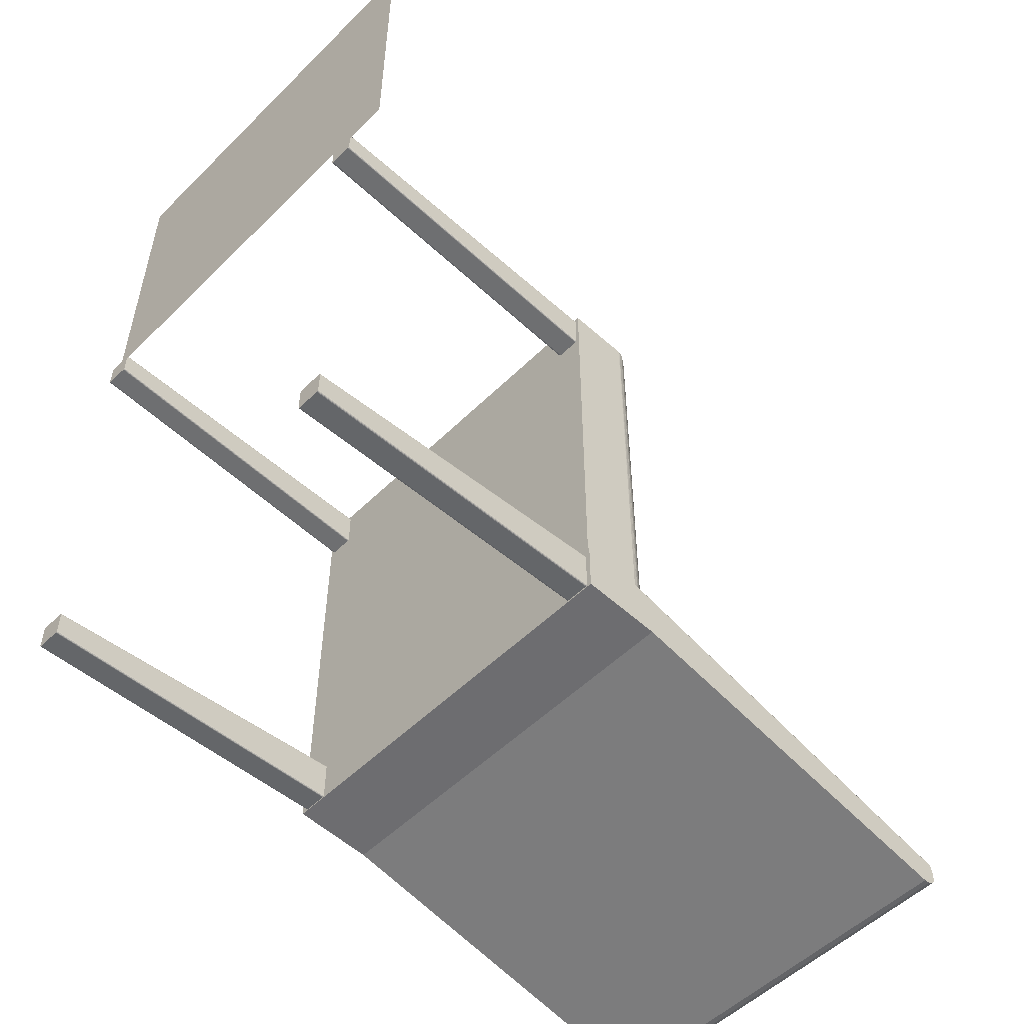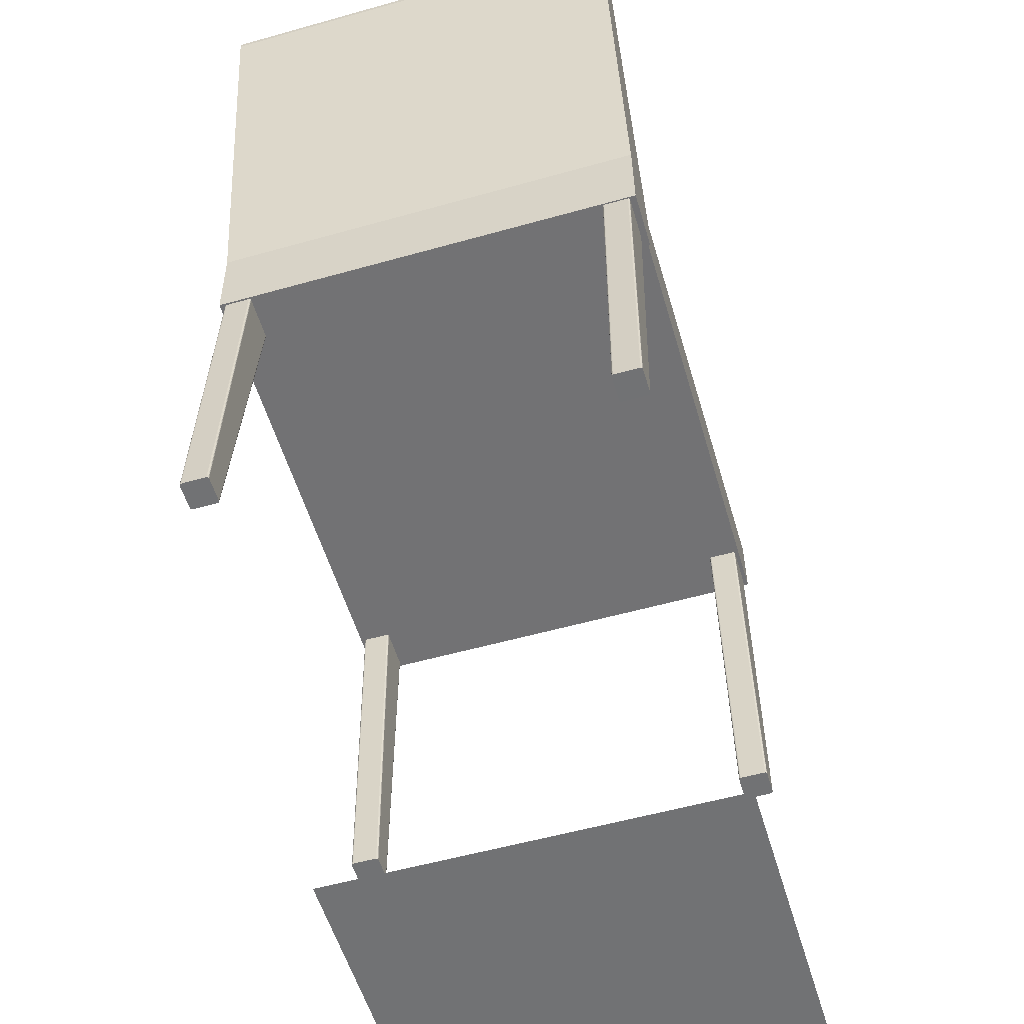
<metadata>
{"format":"obj","ext":"obj","renderer":"f3d","projection":"perspective","resolution":1024,"background":"white","views":[{"elev":-53.1,"azim":46.3,"up":"+Z"},{"elev":-55.6,"azim":-163.5,"up":"+Y"}]}
</metadata>
<code>
g Mesh1 Group1 Model
v 2.533 46.26 -40.03
v 2.543 46.26 -32.33
v 41.63 46.21 -40.08
f 1 2 3
v 1.694 46.03 -45.03
f 2 1 4
v 2.533 46.26 -40.33
f 4 1 5
v 2.533 45.96 -40.33
f 1 6 5
v 2.533 45.96 -40.03
f 7 6 1
v 41.63 45.91 -40.38
f 6 7 8
v 41.63 45.91 -40.08
f 8 7 9
f 9 7 3
f 3 7 1
v 41.63 46.21 -40.38
f 10 9 3
f 8 9 10
f 5 8 10
f 6 8 5
v 41.63 46.21 -45.08
f 10 11 5
v 42.06 46.14 -45.08
f 10 12 11
f 3 12 10
v 42.12 46.12 -45.08
f 3 13 12
v 42.13 46.11 -45.08
f 14 13 3
v 42.23 46.62 -45.17
f 15 13 14
v 41.88 46.48 -45.14
f 16 13 15
f 16 12 13
f 11 12 16
v 41.68 46.3 -45.1
f 16 17 11
v 0.333 52.39 -46.38
f 18 17 16
v 2.316 46.51 -45.08
f 19 17 18
v 2.493 46.34 -45.05
f 20 17 19
f 20 11 17
v 2.527 46.26 -45.03
f 21 11 20
f 5 11 21
v 2.085 46.19 -45.03
f 21 22 5
f 22 21 20
f 19 22 20
v 2.271 46.53 -45.09
f 23 22 19
v 2.037 46.17 -45.03
f 23 24 22
v 1.72 46.04 -45.03
f 25 24 23
f 5 24 25
f 5 22 24
f 4 5 25
v 1.175 46.26 -45.05
f 25 26 4
v 1.888 46.7 -45.13
f 27 26 25
v 1.176 46.79 -45.15
f 28 26 27
v 0.3273 46.8 -45.15
f 28 29 26
f 29 28 18
f 18 28 27
v 1.927 46.68 -45.12
f 18 27 30
f 27 25 30
f 30 25 23
f 23 18 30
f 19 18 23
v 0.2455 46.34 -45.07
f 31 29 18
v 0.2863 46.48 -45.08
f 32 29 31
f 26 29 32
f 32 31 26
v 0.222 46.26 -45.07
f 26 31 33
v 0.2012 87.82 -54.27
f 34 33 31
v -0.03429 88.26 -54.54
f 35 33 34
v 0.06884 45.72 -45.03
f 35 36 33
v -0.08576 45.1 -45.03
f 37 36 35
v -0.02277 44.48 -45.03
f 37 38 36
v -0.3078 44.22 -45.03
f 39 38 37
v -0.2996 43.94 -45.03
f 39 40 38
v -0.3723 43.8 -45.03
f 41 40 39
v -0.4066 43.42 0.4627
f 42 40 41
v -0.2544 43.95 0.3104
f 43 40 42
f 43 38 40
v 0.4764 45.1 -45.03
f 44 38 43
f 36 38 44
v 0.5862 45.2 -45.03
f 36 44 45
v 0.07353 44.53 -0.01759
f 44 46 45
f 44 43 46
v 43.78 44.98 -0.4923
f 43 47 46
v 44.19 44.48 -0.07529
f 43 48 47
v 44.23 44.42 -0.04146
f 49 48 43
v 44.16 44.41 -45.09
f 49 50 48
v 44.27 44.27 -45.09
f 49 51 50
v 44.52 43.89 0.2519
f 52 51 49
v 44.43 43.96 -45.09
f 52 53 51
v 44.49 43.81 -45.09
f 54 53 52
v 44.45 44.18 -45.09
f 55 53 54
f 51 53 55
f 51 55 50
v 44.23 45.13 -45.09
f 50 55 56
v 44.23 45.14 -45.09
v 44.78 88.85 -55.31
f 57 56 55 58
v 43.73 44.98 -45.08
f 59 56 57
f 50 56 59
f 50 59 47
v 43.63 45.15 -0.6398
f 59 60 47
v 43.61 45.17 -0.6586
f 59 61 60
v 43.24 45.48 -1.031
f 62 61 59
v 0.639 45.21 -0.5836
f 61 62 63
v 42.9 45.75 -1.368
f 62 64 63
v 43.18 45.48 -45.08
f 62 65 64
v 43.7 45.02 -45.08
f 62 66 65
f 59 66 62
f 59 57 66
v 44.08 45.66 -45.08
f 66 57 67
v 44.28 88.21 -54.61
f 68 67 57
v 43.98 45.98 -45.09
f 69 67 68
v 42.98 45.66 -45.08
f 70 67 69
f 65 67 70
f 66 67 65
f 64 65 70
v 42.69 45.86 -1.576
f 64 70 71
v 42.85 45.75 -45.08
f 72 71 70
v 42.63 45.87 -45.08
f 73 71 72
v 42.52 45.95 -1.748
f 73 74 71
v 42.43 45.98 -45.08
f 75 74 73
v 42.22 46.1 -2.043
f 75 76 74
v 42.29 46.06 -45.08
f 77 76 75
v 42.19 46.11 -2.076
f 77 78 76
f 14 78 77
v 41.65 46.21 -24.08
f 14 79 78
v 41.65 46.21 -24.38
f 80 79 14
v 41.65 45.91 -24.08
f 80 81 79
v 41.65 45.91 -24.38
f 82 81 80
v 2.554 45.96 -24.03
f 82 83 81
v 2.553 45.96 -24.33
f 84 83 82
v 2.554 46.26 -24.03
f 83 84 85
v 2.554 46.26 -24.33
f 85 84 86
f 84 82 86
f 86 82 80
v 41.64 46.21 -32.08
f 87 86 80
v 2.544 46.26 -32.03
f 88 86 87
f 4 86 88
f 85 86 4
v 2.564 46.26 -16.33
f 89 85 4
f 85 89 79
v 41.66 46.21 -16.38
f 79 89 90
v 41.66 45.91 -16.38
f 89 91 90
v 2.564 45.96 -16.33
f 92 91 89
v 2.564 45.96 -16.03
f 92 93 91
v 2.565 46.26 -16.03
f 93 92 94
f 94 92 89
v 1.749 46 -1.695
f 94 89 95
f 95 89 4
v 1.175 45.72 -45.03
f 95 4 96
f 4 26 96
f 36 96 26
f 45 96 36
f 95 96 45
v 1.368 45.81 -1.314
f 97 95 45
f 71 95 97
f 74 95 71
f 76 95 74
f 76 78 95
v 2.043 46.15 -1.99
f 78 98 95
v 2.582 46.26 -2.531
f 78 99 98
v 41.68 46.21 -2.582
f 100 99 78
v 41.68 46.21 -8.078
f 101 99 100
v 2.575 46.26 -8.027
f 102 99 101
f 102 98 99
f 102 95 98
v 2.575 46.26 -8.327
f 103 95 102
f 103 94 95
v 41.66 46.21 -16.08
f 94 103 104
v 41.67 46.21 -8.378
f 104 103 105
v 41.67 45.91 -8.378
f 103 106 105
v 2.574 45.96 -8.327
f 107 106 103
v 2.575 45.96 -8.027
f 107 108 106
f 108 107 102
f 102 107 103
f 101 108 102
v 41.67 45.91 -8.078
f 109 108 101
f 106 108 109
f 106 109 105
f 105 109 101
f 78 105 101
f 104 105 78
f 90 104 78
v 41.66 45.91 -16.08
f 90 110 104
f 91 110 90
f 91 93 110
f 110 93 104
f 104 93 94
f 90 78 79
f 78 101 100
v 0.6578 45.23 -0.6024
f 71 97 111
f 97 45 111
f 45 63 111
f 45 46 63
f 46 47 63
f 63 47 60
f 63 60 61
f 63 71 111
f 63 64 71
f 26 33 36
f 79 83 85
f 81 83 79
f 4 88 2
v 2.543 45.96 -32.33
f 88 112 2
v 2.543 45.96 -32.03
f 113 112 88
v 41.64 45.91 -32.38
f 112 113 114
v 41.64 45.91 -32.08
f 114 113 115
f 115 113 87
f 87 113 88
v 41.64 46.21 -32.38
f 116 115 87
f 114 115 116
f 2 114 116
f 112 114 2
f 3 2 116
f 3 116 14
f 14 116 87
f 14 87 80
f 15 14 77
f 77 75 15
v 42.36 46.67 -45.19
f 15 75 117
f 117 75 73
v 42.98 46.74 -45.2
f 117 73 118
v 42.98 46.2 -45.11
f 118 73 119
f 119 73 72
f 119 72 70
f 70 69 119
v 43.94 46.2 -45.12
f 120 119 69
v 43.91 46.32 -45.14
f 121 119 120
f 121 118 119
v 43.83 46.74 -45.2
f 122 118 121
v 43.83 52.33 -46.44
f 122 123 118
f 121 123 122
v 43.83 52.63 -46.5
f 121 124 123
v 43.84 60.15 -48.16
f 125 124 121
v 0.3333 52.69 -46.45
f 125 126 124
v 0.341 60.2 -48.11
f 127 126 125
f 126 127 31
v 0.3413 60.5 -48.17
v 0.3489 68.01 -49.83
f 127 128 129 31
v 0.3408 60.44 -48.47
f 127 130 128
v 0.3405 60.14 -48.4
f 131 130 127
v 43.84 60.38 -48.52
f 131 132 130
v 43.84 60.09 -48.46
f 133 132 131
v 43.84 60.44 -48.23
f 132 133 134
f 134 133 125
f 133 131 125
f 125 131 127
v 43.85 67.96 -49.89
f 135 134 125 121
f 135 128 134
f 129 128 135
v 0.3485 67.95 -50.13
f 135 136 129
v 43.85 67.9 -50.18
f 137 136 135
v 43.85 68.19 -50.25
f 137 138 136
v 43.85 68.26 -49.96
f 138 137 139
f 139 137 135
v 43.96 87.52 -54.25
f 139 135 121 140
v 44.07 87.85 -54.37
f 140 121 141
v 44.27 88.2 -54.61
f 141 121 142
f 142 121 68
f 68 121 120
f 68 120 69
v -0.03719 88.27 -54.55
f 68 143 142
v -0.06433 88.32 -54.58
f 68 144 143
v 44.33 88.3 -54.67
f 145 144 68
v -0.08926 88.36 -54.61
f 145 146 144
v -0.2009 88.51 -54.75
f 147 146 145
f 39 146 147
f 144 146 39
f 144 39 143
f 143 39 37
f 143 37 35
f 142 143 35
f 142 35 141
f 141 35 34
v 0.2818 87.57 -54.19
f 141 34 148
f 34 31 148
v 0.3492 68.31 -49.9
f 148 31 129 149
v 0.3488 68.25 -50.19
f 129 150 149
f 136 150 129
f 136 138 150
f 150 138 149
f 149 138 139
v 43.86 75.77 -51.62
f 151 149 139
v 0.3569 75.83 -51.56
f 152 149 151
v 0.3572 76.12 -51.63
f 153 148 149 152
v 0.3649 83.64 -53.28
f 153 154 148
v 43.86 83.58 -53.34
f 154 153 155
v 43.86 76.07 -51.68
f 155 153 156
v 43.86 76 -51.97
f 153 157 156
v 0.3567 76.06 -51.92
f 158 157 153
v 0.3564 75.77 -51.85
f 159 157 158
v 43.86 75.71 -51.91
f 160 157 159
f 157 160 156
f 156 160 151
f 160 159 151
f 151 159 152
f 159 158 152
f 152 158 153
f 156 151 139 140
f 155 156 140
v 43.87 83.88 -53.41
f 140 161 155
v 43.87 87.25 -54.15
f 162 161 140
v 0.3652 83.94 -53.35
f 161 162 163
v 0.3686 87.3 -54.09
f 163 162 164
f 140 164 162
f 140 148 164
f 141 148 140
f 148 163 164
f 148 154 163
v 0.3647 83.87 -53.64
f 154 165 163
v 0.3644 83.58 -53.58
f 166 165 154
v 43.86 83.81 -53.7
f 166 167 165
v 43.86 83.52 -53.64
f 168 167 166
f 167 168 161
f 161 168 155
f 168 166 155
f 155 166 154
f 163 167 161
f 165 167 163
v -0.532 88.9 -55.25
f 39 147 169
f 169 147 145
v -0.5698 88.96 -55.34
f 170 169 145
v -0.5573 88.93 -55.29
f 171 169 170
v -0.5557 42.74 -45.03
f 171 172 169
v -0.6651 41.9 -45.03
f 171 173 172
v -0.6077 89.01 -55.43
f 174 173 171
v -0.6724 41.85 -45.03
f 174 175 173
v -0.6291 89.04 -55.5
f 176 175 174
v -0.6793 41.63 -45.03
f 176 177 175
v -0.631 89.04 -55.5
f 178 177 176
v -0.6827 45.26 -51.3
f 179 177 178
v -0.6863 36.26 -45.03
f 179 180 177
v -0.6941 36.26 -51.03
f 181 180 179
v -0.4863 36.26 -45.03
f 180 181 182
v 44.61 36.2 -45.09
f 182 181 183
v 44.81 36.2 -51.09
f 181 184 183
f 181 179 184
v 44.82 45.2 -51.36
f 184 179 185
v -0.6372 87.5 -58.72
f 179 186 185
v -0.633 89.26 -57.24
f 179 187 186
v -0.632 89.26 -56.53
f 179 188 187
f 178 188 179
v 44.87 89.2 -56.59
f 178 189 188
v 44.87 88.98 -55.56
f 178 190 189
f 176 190 178
v 44.87 88.98 -55.56
f 176 191 190
v 44.84 88.94 -55.49
f 192 191 176
v 44.79 41.93 -45.09
f 192 193 191
v 44.72 42.6 -45.09
f 192 194 193
f 58 194 192
v 44.71 42.7 -45.09
f 58 195 194
v 44.63 43.21 -45.09
f 196 195 58
f 183 195 196
f 183 194 195
f 193 194 183
v 44.82 41.57 -45.09
f 193 183 197
v 44.81 36.2 -45.09
f 197 183 198
f 183 184 198
f 198 184 197
f 197 184 185
f 185 189 197
v 44.87 89.2 -57.3
f 185 199 189
v 44.86 87.44 -58.78
f 200 199 185
v 44.86 88.67 -58.45
f 200 201 199
v 44.86 88.09 -58.75
f 202 201 200
v -0.6352 88.73 -58.39
f 203 201 202
v -0.634 89.12 -57.87
f 204 201 203
v 44.87 89.06 -57.93
f 204 205 201
f 187 205 204
f 187 199 205
f 187 188 199
f 199 188 189
f 201 205 199
f 186 187 204
f 186 204 203
v -0.6363 88.15 -58.69
f 203 206 186
f 203 202 206
f 206 202 200
f 206 200 186
f 185 186 200
f 197 189 190
f 193 197 190
f 191 193 190
v 44.67 36.2 0.4142
f 196 207 183
v 44.68 43.2 0.4142
f 208 207 196
v -0.4268 36.26 0.4732
f 208 209 207
v -0.4176 43.26 0.4732
f 210 209 208
f 210 182 209
v -0.4863 43.27 -45.03
f 211 182 210
f 211 172 182
f 169 172 211
f 169 211 39
f 39 211 41
f 210 41 211
f 42 41 210
v 44.62 43.53 0.3539
f 210 212 42
v 44.67 43.36 0.4034
f 210 213 212
f 208 213 210
f 208 196 213
v 44.57 43.54 -45.09
f 213 196 214
v 44.55 43.7 -45.09
f 214 196 215
f 215 196 58
f 58 55 215
f 55 54 215
v 44.55 43.64 -45.09
f 215 54 216
f 52 216 54
f 214 216 52
f 215 216 214
f 212 214 52
f 213 214 212
f 42 212 52
f 42 52 43
f 43 52 49
f 182 172 173
f 182 173 177
f 177 173 175
f 177 180 182
f 182 183 209
f 209 183 207
f 176 58 192
v 44.77 88.85 -55.3
f 176 217 58
v 44.44 88.46 -54.81
f 218 217 176
f 218 57 217
f 145 57 218
f 68 57 145
f 176 145 218
f 170 145 176 174
f 170 174 171
f 217 57 58
f 128 132 134
f 130 132 128
f 31 18 126
v 0.3329 52.62 -46.74
f 18 219 126
v 0.3326 52.33 -46.68
f 220 219 18
v 43.83 52.57 -46.8
f 220 221 219
v 43.83 52.27 -46.73
f 222 221 220
f 221 222 124
f 124 222 123
f 222 220 123
f 123 220 18
f 18 16 123
f 123 16 15
f 123 15 117
f 118 123 117
f 126 221 124
f 219 221 126
f 48 50 47
g Mesh2 Group2 Cadeira_Fafa1 Model
v 44.07 2.202e-14 -52.4
v 41.57 2.08e-14 -52.4
v 44.07 36.26 -50.9
f 223 224 225
v 44.27 2.212e-14 -52.2
f 226 224 223
v 41.57 2.08e-14 -49.4
f 227 224 226
v 41.37 2.07e-14 -49.6
f 227 228 224
v 41.52 2.077e-14 -49.41
f 229 228 227
v 41.4 2.071e-14 -49.5
f 229 230 228
v 41.47 2.075e-14 -49.43
f 231 230 229
v 41.4 36.26 -46.1
f 231 232 230
v 41.47 36.26 -46.03
f 231 233 232
v 41.52 36.26 -46.01
f 234 233 231
v 41.37 36.26 -46.2
f 234 235 233
v 41.57 36.26 -46
f 236 235 234
v 41.37 36.26 -50.7
f 236 237 235
v 41.57 36.26 -50.9
f 238 237 236
v 41.39 36.26 -50.78
f 238 239 237
v 41.43 36.26 -50.84
f 240 239 238
v 41.39 2.071e-14 -52.28
f 241 239 240
v 41.37 2.07e-14 -52.2
f 242 239 241
f 242 237 239
f 228 237 242
f 235 237 228
f 230 235 228
f 230 232 235
f 235 232 233
f 242 224 228
f 241 224 242
v 41.5 2.076e-14 -52.38
f 241 243 224
v 41.43 2.073e-14 -52.34
f 244 243 241
v 41.5 36.26 -50.88
f 244 245 243
f 244 240 245
f 241 240 244
f 238 245 240
f 243 245 238
f 243 238 224
f 225 224 238
v 44.27 36.26 -50.7
f 246 225 238
v 44.26 36.26 -50.78
f 247 225 246
v 44.15 36.26 -50.88
f 247 248 225
v 44.21 36.26 -50.84
f 249 248 247
v 44.15 2.206e-14 -52.38
f 250 248 249
f 223 248 250
f 223 225 248
v 44.21 2.209e-14 -52.34
f 223 250 251
f 250 249 251
f 251 249 247
v 44.26 2.211e-14 -52.28
f 251 247 252
f 252 247 246
f 252 246 226
v 44.27 36.26 -46.2
f 253 226 246
v 44.27 2.212e-14 -49.6
f 254 226 253
f 254 227 226
v 44.07 2.202e-14 -49.4
f 254 255 227
v 44.26 2.211e-14 -49.52
f 256 255 254
v 44.15 2.206e-14 -49.42
f 256 257 255
v 44.21 2.209e-14 -49.46
f 258 257 256
v 44.15 36.26 -46.02
f 259 257 258
v 44.07 36.26 -46
f 260 257 259
f 260 255 257
f 260 236 255
f 253 236 260
f 253 238 236
f 246 238 253
v 44.26 36.26 -46.12
f 260 261 253
v 44.21 36.26 -46.06
f 260 262 261
f 259 262 260
f 259 258 262
f 262 258 256
f 262 256 261
f 261 256 254
f 261 254 253
f 255 236 227
f 227 236 229
f 229 236 234
f 229 234 231
f 226 223 252
f 252 223 251
g Mesh3 Group2 Cadeira_Fafa1 Model
v 41.37 2.07e-14 -2.6
v 41.37 2.07e-14 -0.1
v 41.37 36.26 -4.2
f 263 264 265
v 41.57 2.08e-14 -2.8
f 266 264 263
v 41.57 2.08e-14 0.1
f 267 264 266
v 41.4 2.071e-14 -0
f 267 268 264
v 41.47 2.075e-14 0.07321
f 269 268 267
v 41.4 36.26 -0
f 270 268 269
v 41.37 36.26 -0.1
f 271 268 270
f 271 264 268
f 265 264 271
v 41.57 36.26 0.1
f 271 272 265
v 41.47 36.26 0.07321
f 271 273 272
f 270 273 271
f 270 269 273
f 273 269 267
f 273 267 272
v 44.07 2.202e-14 0.1
f 267 274 272
f 266 274 267
v 44.07 2.202e-14 -2.8
f 275 274 266
v 44.27 2.212e-14 -2.6
f 276 274 275
v 44.27 2.212e-14 -0.1
f 277 274 276
v 44.17 2.207e-14 0.07321
f 277 278 274
v 44.25 2.211e-14 -0
f 279 278 277
v 44.17 36.26 0.07321
f 280 278 279
v 44.07 36.26 0.1
f 281 278 280
f 281 274 278
f 272 274 281
v 44.07 36.26 -4.4
f 281 282 272
v 44.27 36.26 -0.1
f 281 283 282
v 44.25 36.26 -0
f 281 284 283
f 280 284 281
f 280 279 284
f 284 279 277
f 284 277 283
f 276 283 277
v 44.27 36.26 -4.2
f 285 283 276
f 282 283 285
v 44.12 36.26 -4.393
f 282 285 286
v 44.17 36.26 -4.373
f 286 285 287
v 44.25 36.26 -4.3
f 285 288 287
v 44.25 2.211e-14 -2.7
f 289 288 285
v 44.17 2.207e-14 -2.773
f 290 288 289
f 290 287 288
f 286 287 290
v 44.12 2.205e-14 -2.793
f 291 286 290
f 291 282 286
f 275 282 291
f 275 266 282
v 41.57 36.26 -4.4
f 282 266 292
v 41.52 36.26 -4.393
f 292 266 293
v 41.52 2.077e-14 -2.793
f 293 266 294
f 266 263 294
v 41.47 2.075e-14 -2.773
f 294 263 295
v 41.4 2.071e-14 -2.7
f 263 296 295
v 41.4 36.26 -4.3
f 297 296 263
v 41.47 36.26 -4.373
f 298 296 297
f 298 295 296
f 294 295 298
f 293 294 298
f 298 297 293
f 293 297 265
f 297 263 265
f 265 292 293
f 265 272 292
f 272 282 292
f 276 275 291
f 291 289 276
f 290 289 291
f 289 285 276
g Mesh4 Group2 Cadeira_Fafa1 Model
v -0.0268 36.26 -50.7
v -0.0268 36.26 -46.2
v 0.1732 36.26 -46
f 299 300 301
v -0.0268 4.274e-16 -49.6
f 299 302 300
v -0.0268 4.274e-16 -52.2
f 303 302 299
v 0.1732 5.254e-16 -52.4
f 303 304 302
v 0.1214 5e-16 -52.39
f 303 305 304
v 0.0732 4.764e-16 -52.37
f 306 305 303
v 0.0732 36.26 -50.87
f 307 305 306
v 0.1214 36.26 -50.89
f 308 305 307
f 308 304 305
v 0.1732 36.26 -50.9
f 309 304 308
v 2.673 36.26 -50.9
f 310 304 309
v 2.673 1.75e-15 -52.4
f 311 304 310
v 2.673 1.75e-15 -49.4
f 311 312 304
v 2.873 1.847e-15 -52.2
f 311 313 312
v 2.725 1.775e-15 -52.39
f 314 313 311
v 2.846 1.834e-15 -52.3
f 314 315 313
v 2.773 1.798e-15 -52.37
f 316 315 314
v 2.846 36.26 -50.8
f 316 317 315
v 2.773 36.26 -50.87
f 316 318 317
v 2.725 36.26 -50.89
f 319 318 316
v 2.873 36.26 -50.7
f 320 318 319
f 317 318 320
f 315 317 320
f 315 320 313
v 2.873 36.26 -46.2
f 320 321 313
f 321 320 310
f 320 319 310
f 314 310 319
f 311 310 314
f 314 319 316
v 2.673 36.26 -46
f 310 322 321
f 310 301 322
f 309 301 310
f 309 299 301
f 308 299 309
v -1.421e-14 36.26 -50.8
f 308 323 299
f 307 323 308
v 7.105e-15 4.406e-16 -52.3
f 307 324 323
f 307 306 324
f 303 324 306
f 323 324 303
f 323 303 299
f 322 301 312
v 0.1732 5.254e-16 -49.4
f 312 301 325
v 0.1214 5e-16 -49.41
f 325 301 326
v 0.1214 36.26 -46.01
f 326 301 327
f 300 327 301
v 0.0732 36.26 -46.03
f 300 328 327
v -1.421e-14 36.26 -46.1
f 329 328 300
v 0.0732 4.764e-16 -49.43
f 330 328 329
f 330 327 328
f 326 327 330
v 7.105e-15 4.406e-16 -49.5
f 330 331 326
f 330 329 331
f 331 329 300
f 331 300 302
f 326 331 302
f 302 325 326
f 302 304 325
f 304 312 325
v 2.725 36.26 -46.01
f 322 312 332
v 2.725 1.775e-15 -49.41
f 332 312 333
v 2.873 1.847e-15 -49.6
f 334 333 312
v 2.773 1.798e-15 -49.43
f 334 335 333
v 2.846 1.834e-15 -49.5
f 336 335 334
v 2.773 36.26 -46.03
f 337 335 336
f 333 335 337
f 332 333 337
v 2.846 36.26 -46.1
f 338 332 337
f 321 332 338
f 321 322 332
f 338 334 321
f 338 336 334
f 337 336 338
f 313 321 334
f 313 334 312
g Mesh5 Group2 Cadeira_Fafa1 Model
v -0.0268 4.274e-16 -2.6
v 7.105e-15 4.406e-16 -2.7
v 0.0732 4.764e-16 -2.773
f 339 340 341
v -7.105e-15 36.26 -4.3
f 342 340 339
v 0.0732 36.26 -4.373
f 343 340 342
f 343 341 340
v 0.1214 5e-16 -2.793
f 343 344 341
v 0.1214 36.26 -4.393
f 345 344 343
v 0.1732 5.254e-16 -2.8
f 345 346 344
v 0.1732 36.26 -4.4
f 347 346 345
v 2.673 36.26 -4.4
f 348 346 347
v 2.673 1.75e-15 -2.8
f 349 346 348
v 2.873 1.847e-15 -2.6
f 350 346 349
v 0.1732 5.254e-16 0.1
f 350 351 346
v 2.873 1.847e-15 -0.1
f 352 351 350
v 2.673 1.75e-15 0.1
f 352 353 351
v 2.773 1.798e-15 0.07321
f 354 353 352
v 2.673 36.26 0.1
f 354 355 353
v 2.773 36.26 0.07321
f 354 356 355
v 2.846 1.834e-15 -0
f 357 356 354
v 2.846 36.26 -0
f 357 358 356
f 352 358 357
v 2.873 36.26 -0.1
f 352 359 358
f 350 359 352
v 2.873 36.26 -4.2
f 360 359 350
f 355 359 360
f 355 358 359
f 356 358 355
v 0.1732 36.26 0.1
f 361 355 360
f 355 361 353
f 353 361 351
v 0.0732 36.26 0.07321
f 362 351 361
v 0.0732 4.764e-16 0.07321
f 362 363 351
v -7.105e-15 36.26 -0
f 364 363 362
v 7.105e-15 4.406e-16 -0
f 364 365 363
v -0.0268 36.26 -0.1
f 366 365 364
v -0.0268 4.274e-16 -0.1
f 366 367 365
v -0.0268 36.26 -4.2
f 368 367 366
f 339 367 368
f 346 367 339
f 351 367 346
f 351 365 367
f 363 365 351
f 346 339 344
f 344 339 341
f 342 339 368
f 345 342 368
f 343 342 345
f 345 368 347
f 361 347 368
f 360 347 361
f 360 348 347
v 2.858 36.26 -4.276
f 369 348 360
v 2.75 36.26 -4.385
f 369 370 348
v 2.815 36.26 -4.341
f 371 370 369
v 2.75 1.787e-15 -2.785
f 372 370 371
f 349 370 372
f 349 348 370
v 2.815 1.819e-15 -2.741
f 372 373 349
f 372 371 373
f 373 371 369
v 2.858 1.84e-15 -2.676
f 373 369 374
f 374 369 360
f 374 360 350
f 349 374 350
f 349 373 374
f 361 368 366
f 366 362 361
f 364 362 366
f 352 357 354
g Mesh6 Model
v 1.793 0 36.07
v 49.28 0 36.07
v 49.28 0 -0.5929
v 1.793 0 -0.5929
f 375 376 377 378

</code>
